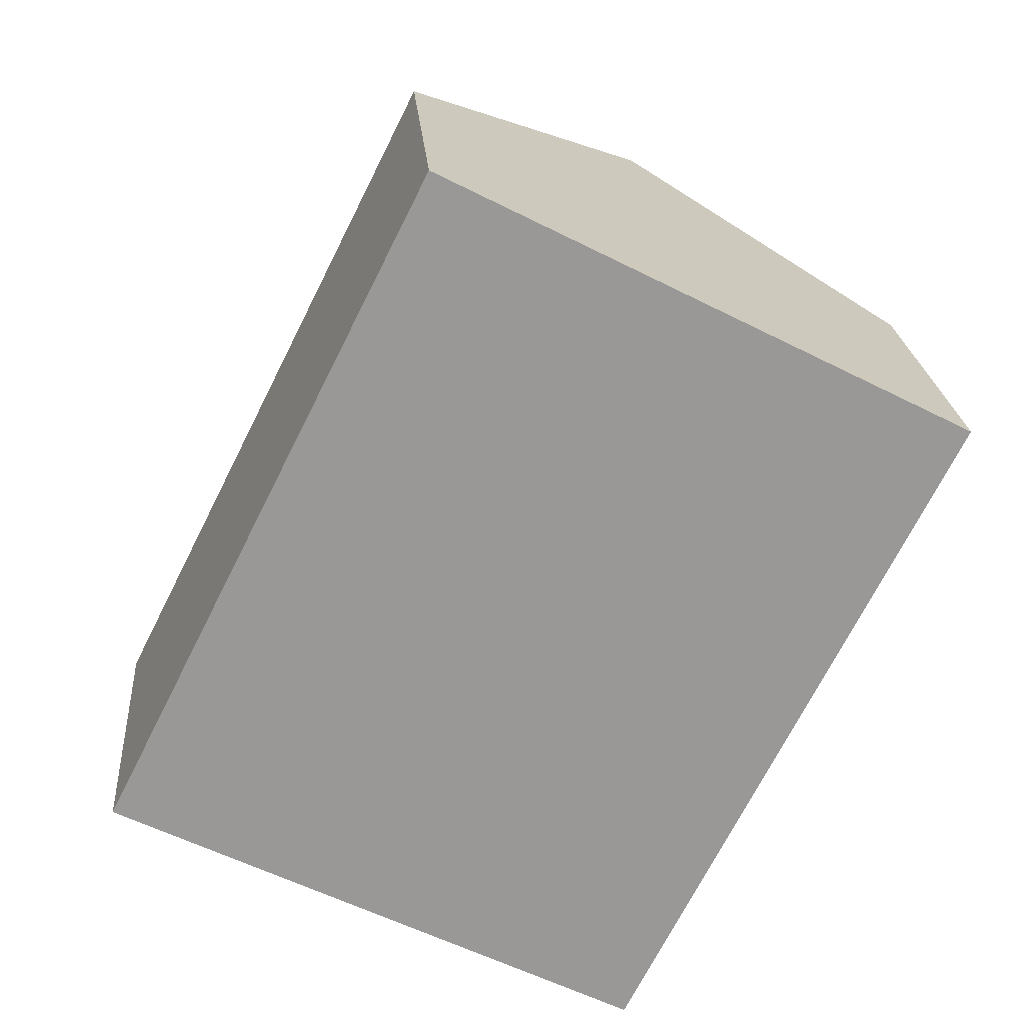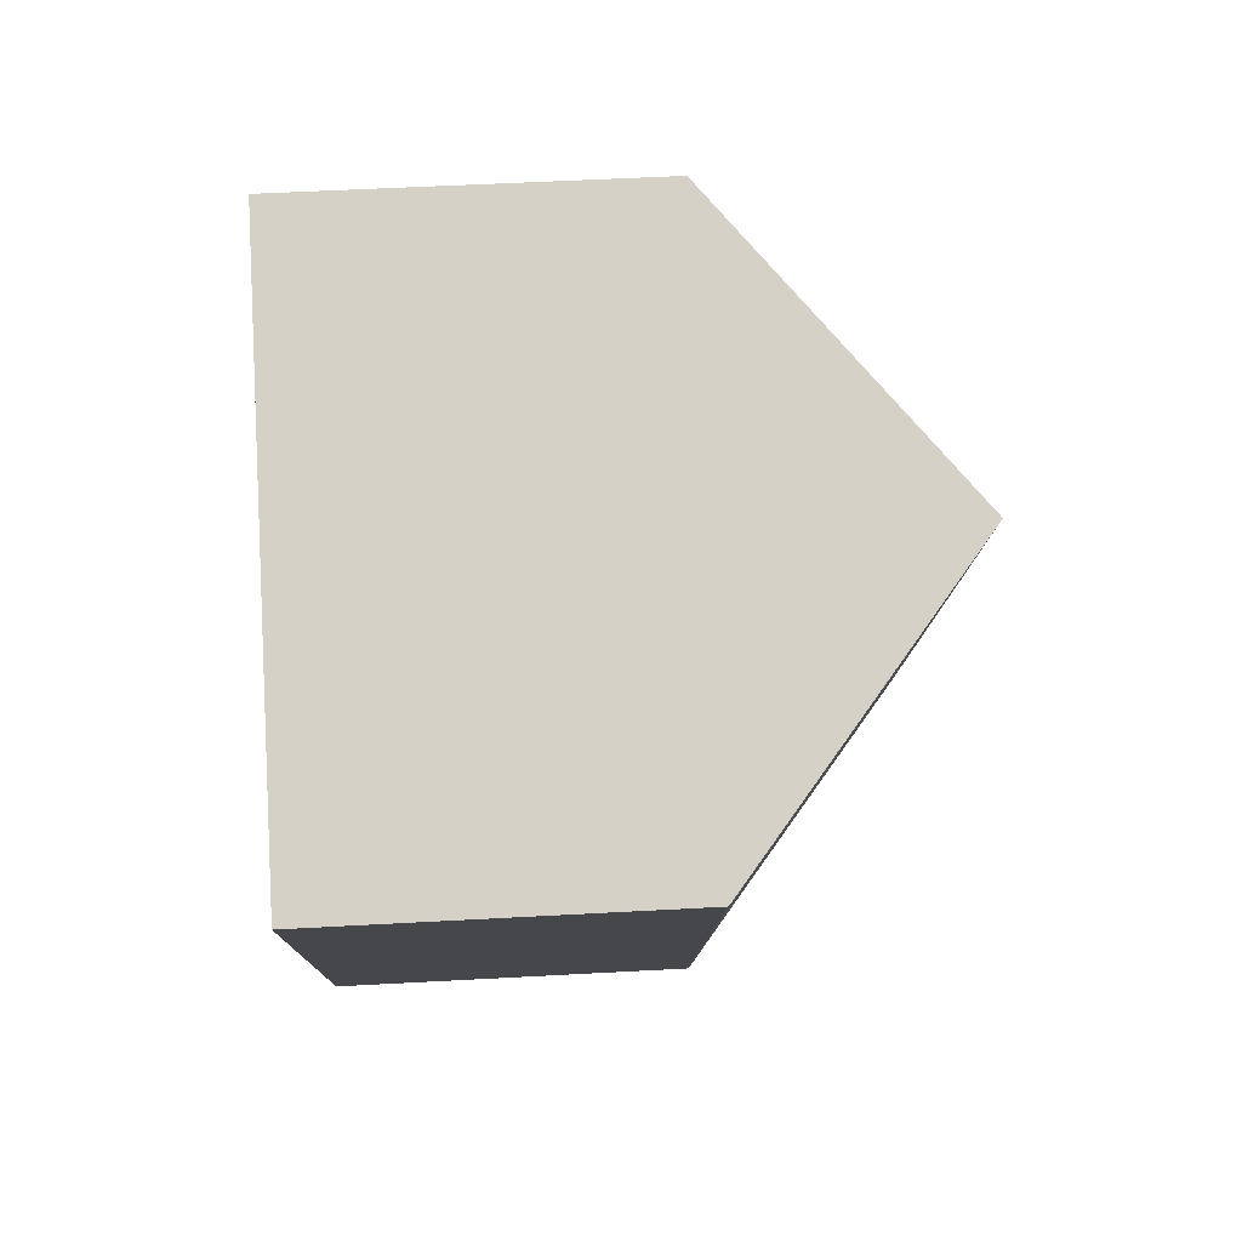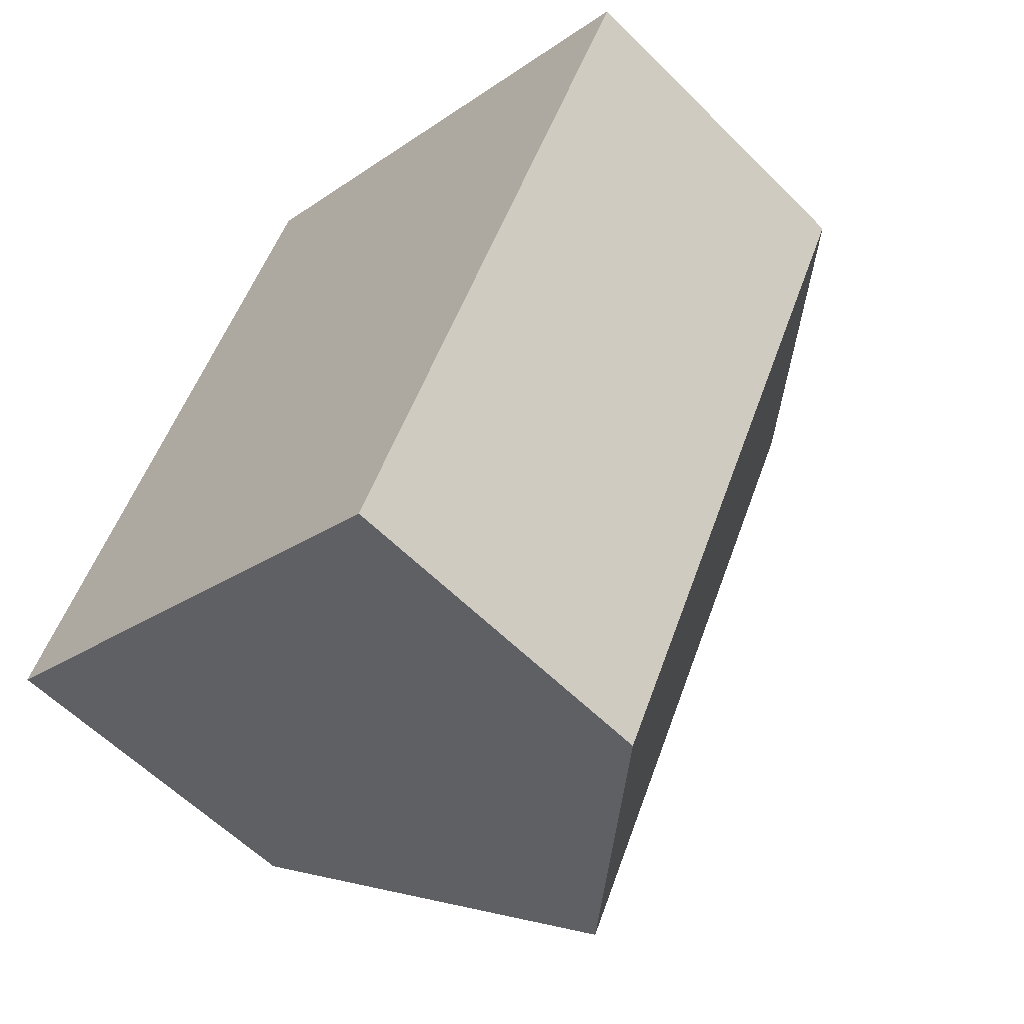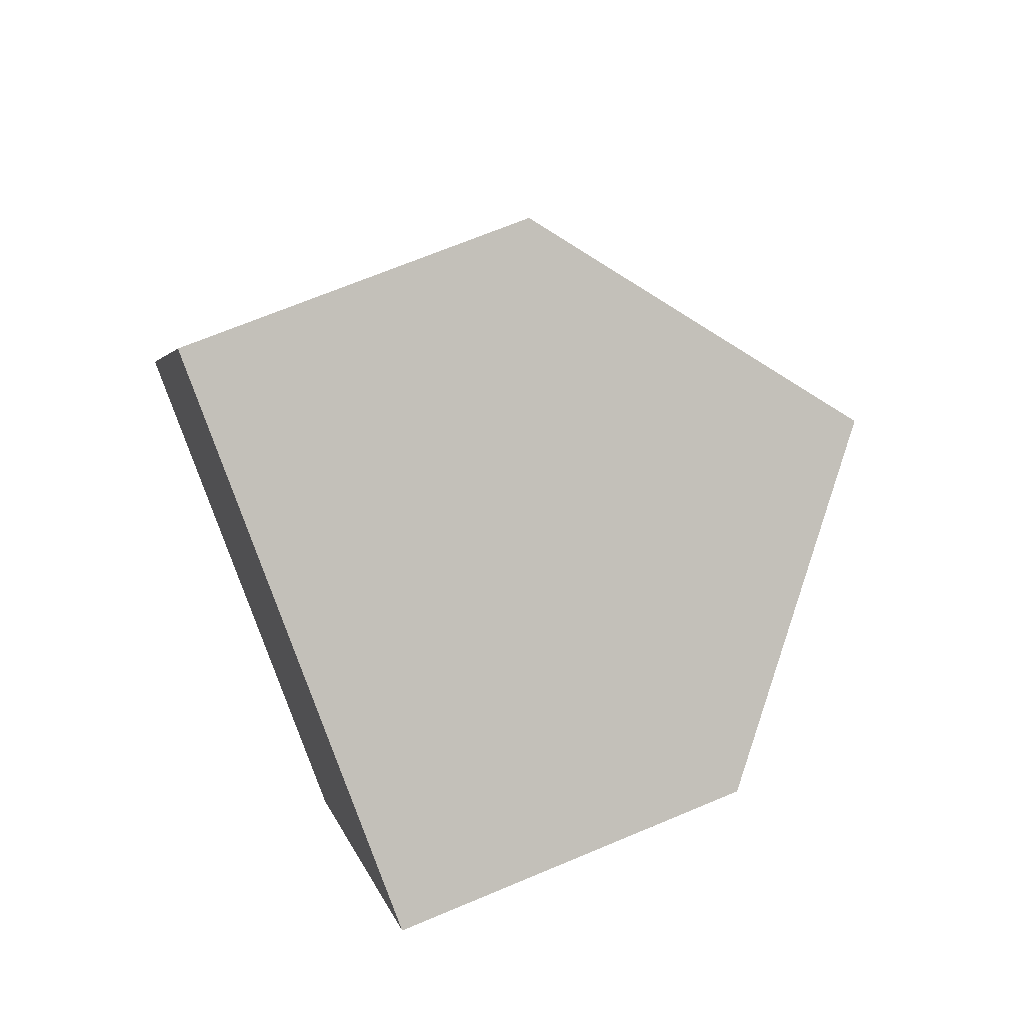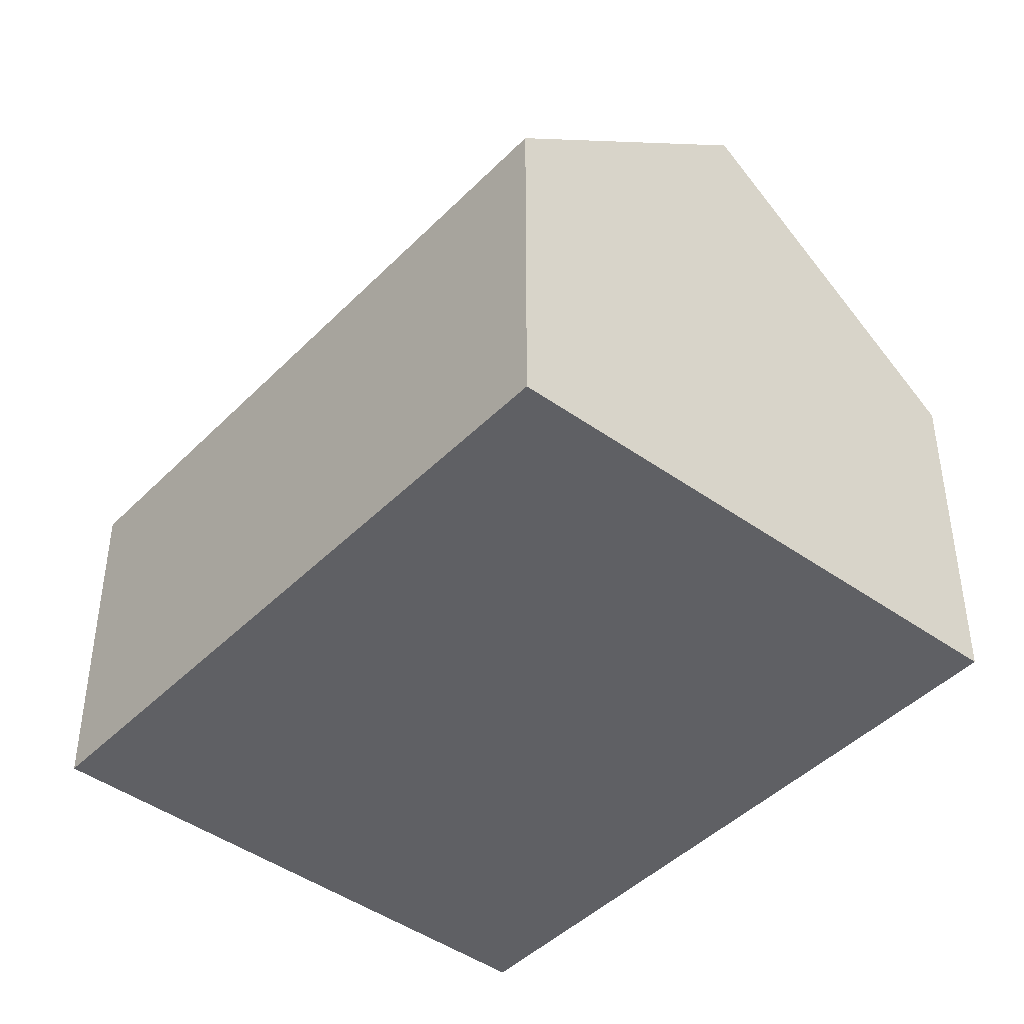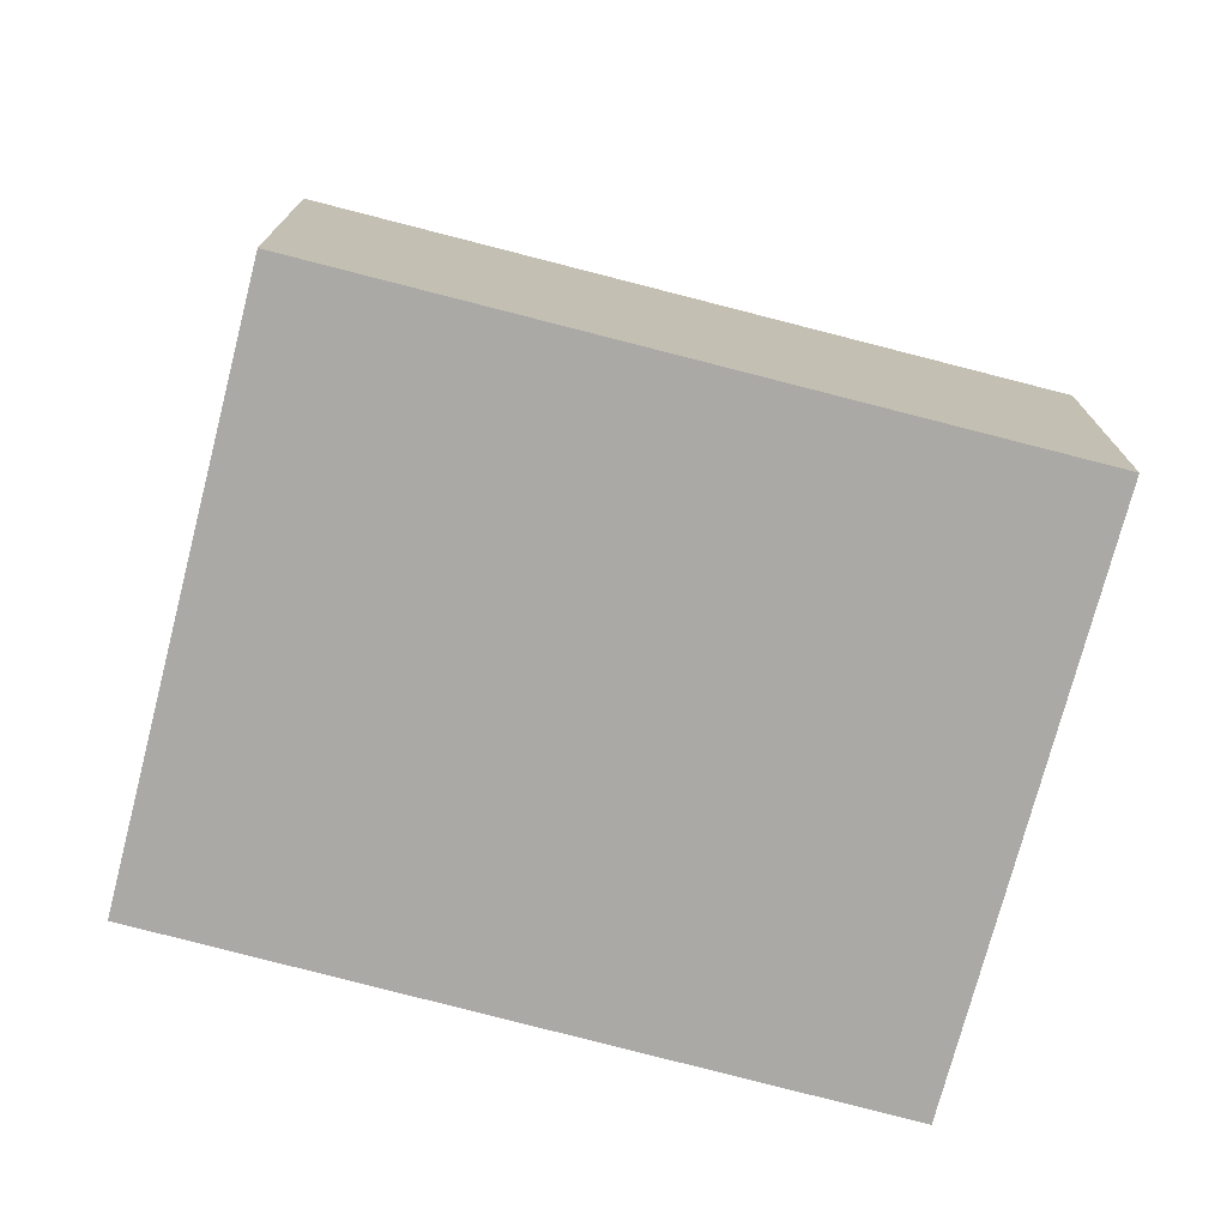
<metadata>
{"format":"obj","ext":"obj","renderer":"f3d","projection":"perspective","resolution":1024,"background":"white","views":[{"elev":21.6,"azim":-4.4,"up":"+Z"},{"elev":52.4,"azim":86.6,"up":"+Z"},{"elev":-58.5,"azim":44.2,"up":"+Z"},{"elev":67.8,"azim":67.1,"up":"+Z"},{"elev":-43.8,"azim":166.4,"up":"+Y"},{"elev":-75.5,"azim":-77.8,"up":"+Y"}]}
</metadata>
<code>
v  3.411 7.601 -1.695
v  4.235 4.568 8.45
v  7.625 7.601 6.712
v  0.012 4.568 0.024
v  0 4.568 2.797e-16
v  6.772 4.614 -3.365
v  11.04 4.55 4.964
v  0 0 0
v  4.235 -5.174e-16 8.45
v  0.012 -1.47e-18 0.024
v  7.625 -4.11e-16 6.712
v  11.04 -3.04e-16 4.964
v  6.772 2.06e-16 -3.365
v  3.411 1.038e-16 -1.695
g defaultobject
f 1 2 3
f 2 1 4
f 4 1 5
f 6 3 7
f 3 6 1
f 8 4 5
f 4 8 2
f 2 8 9
f 9 8 10
f 9 3 2
f 3 9 7
f 7 9 11
f 7 11 12
f 7 13 6
f 13 7 12
f 6 5 1
f 5 6 8
f 8 6 14
f 14 6 13
f 11 13 12
f 13 11 9
f 13 9 10
f 13 10 14
f 14 10 8

</code>
